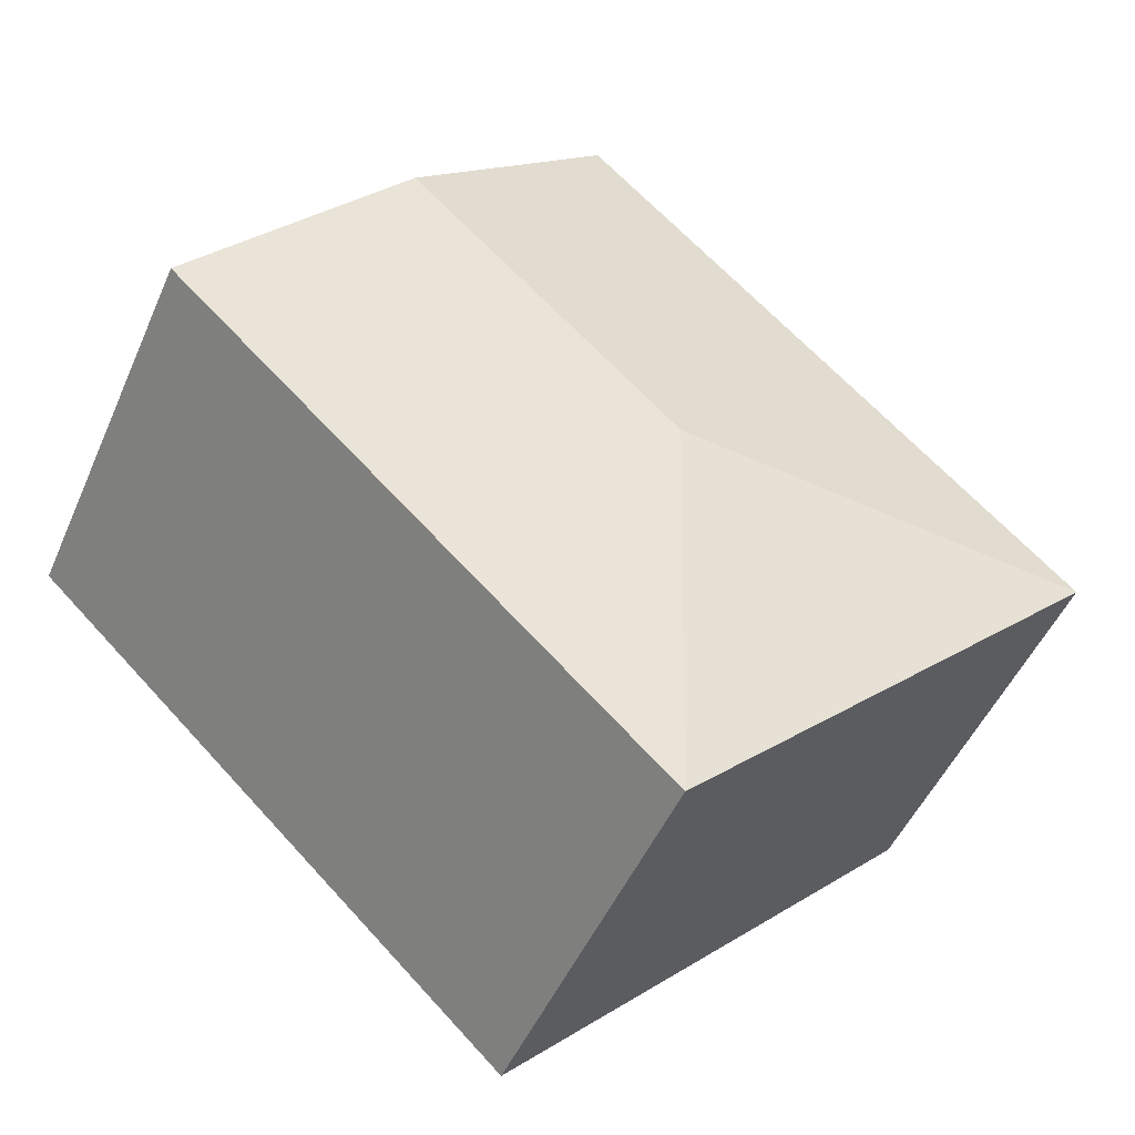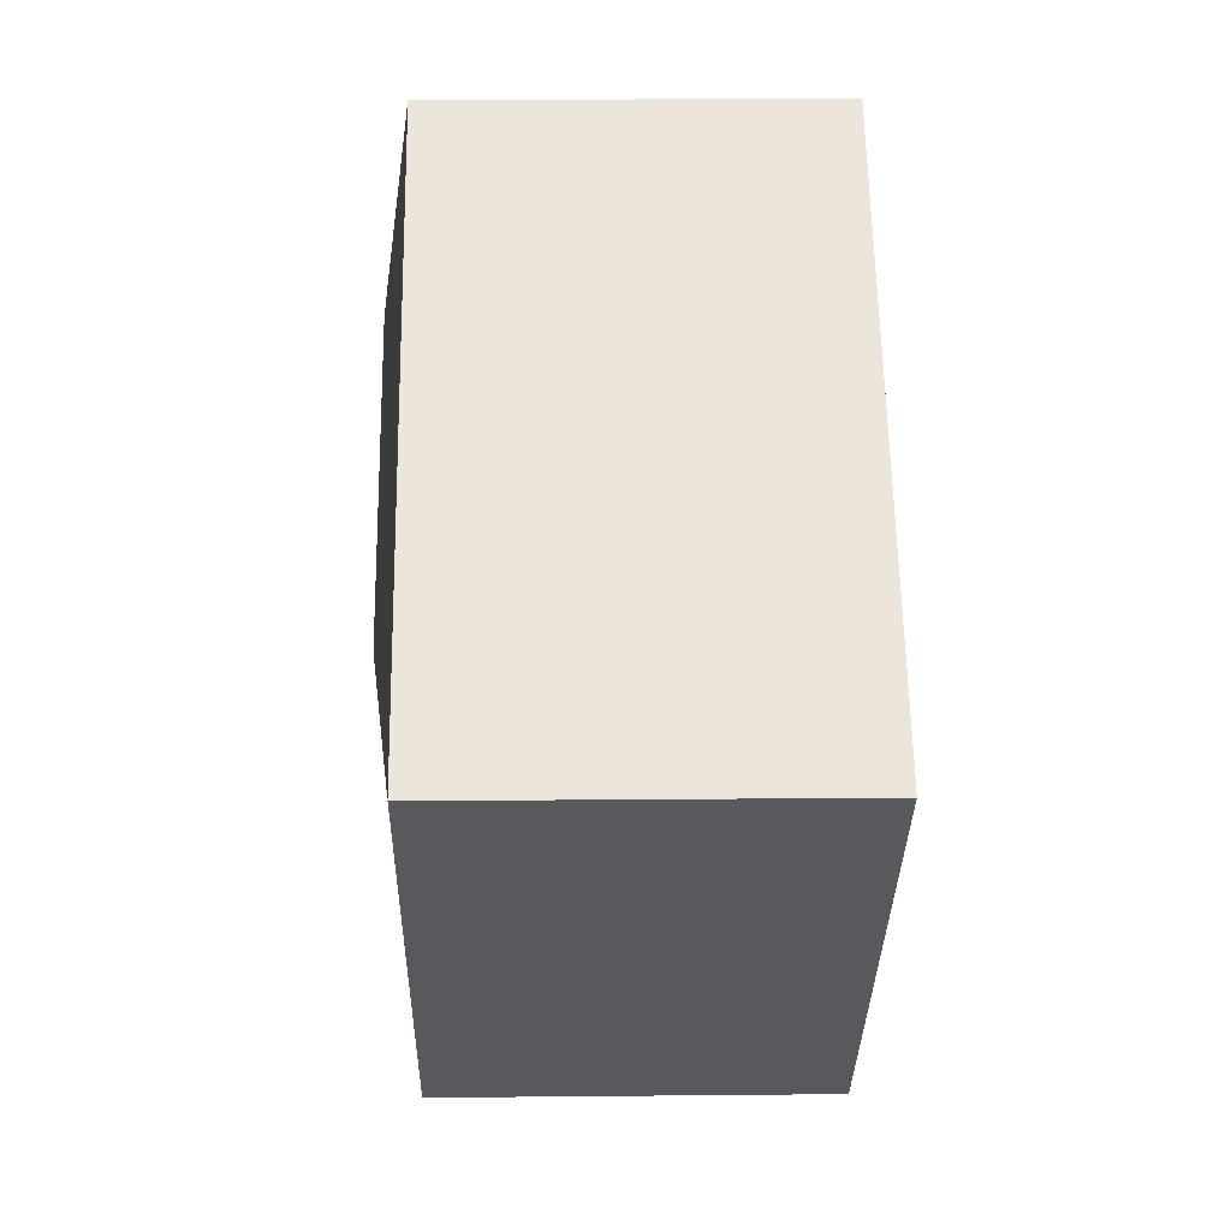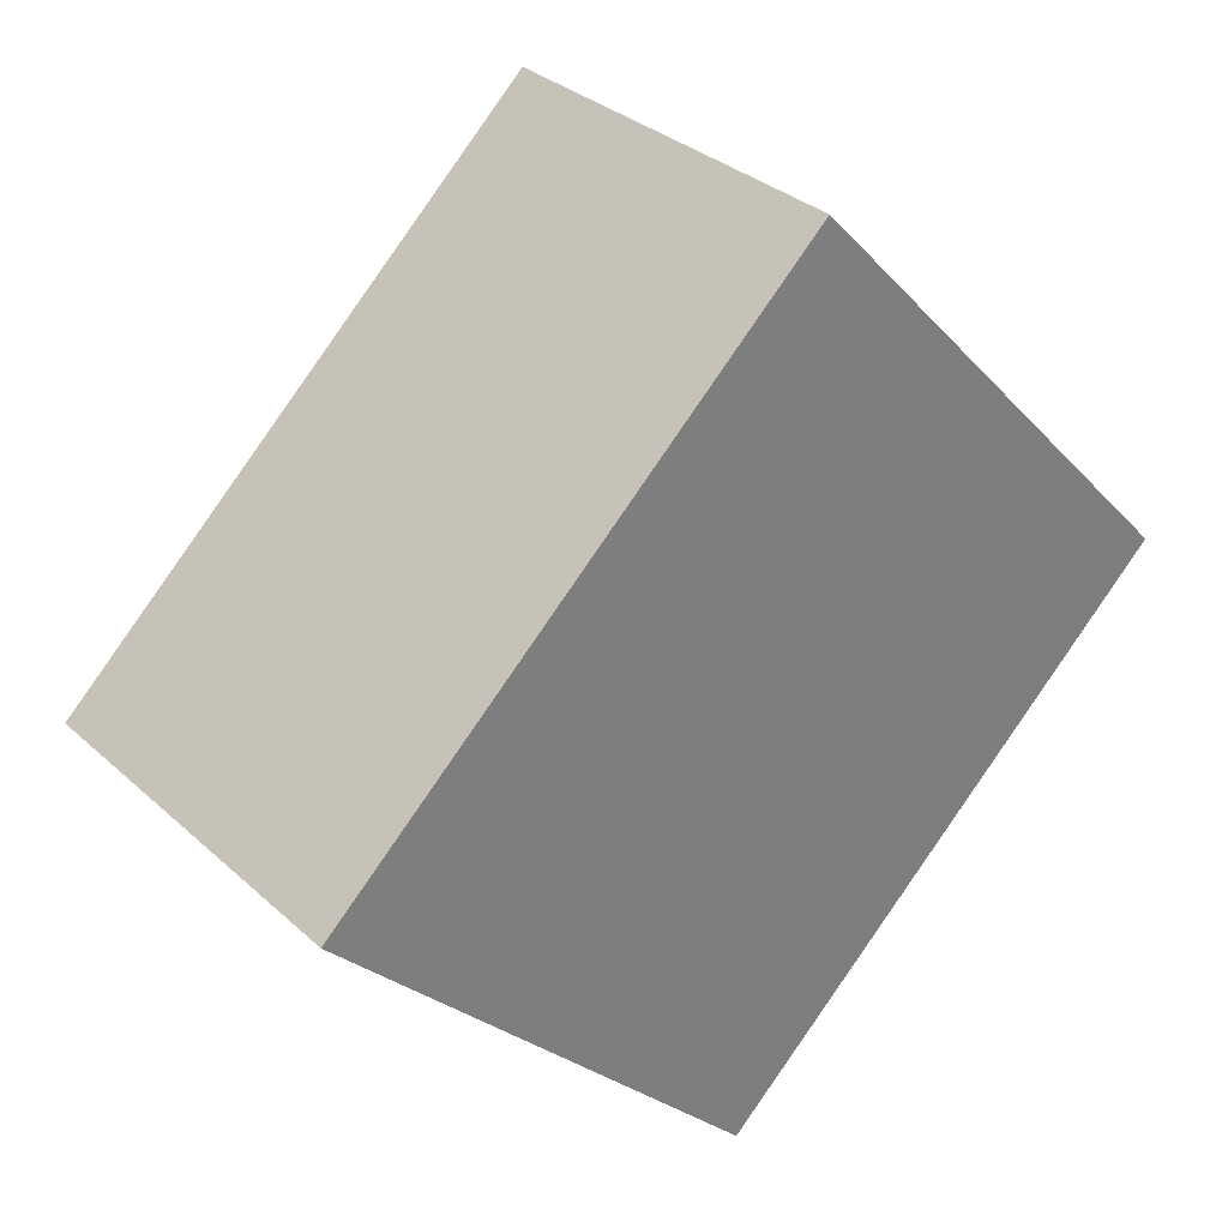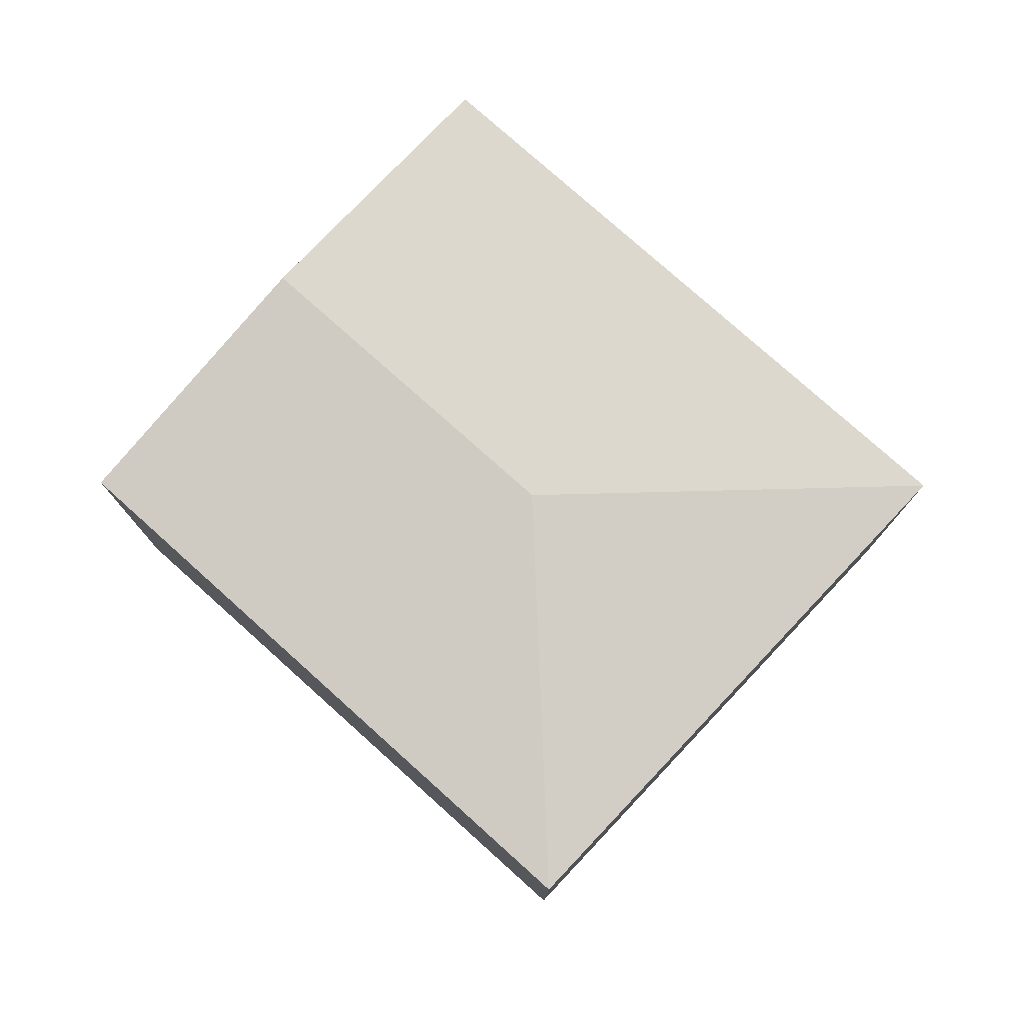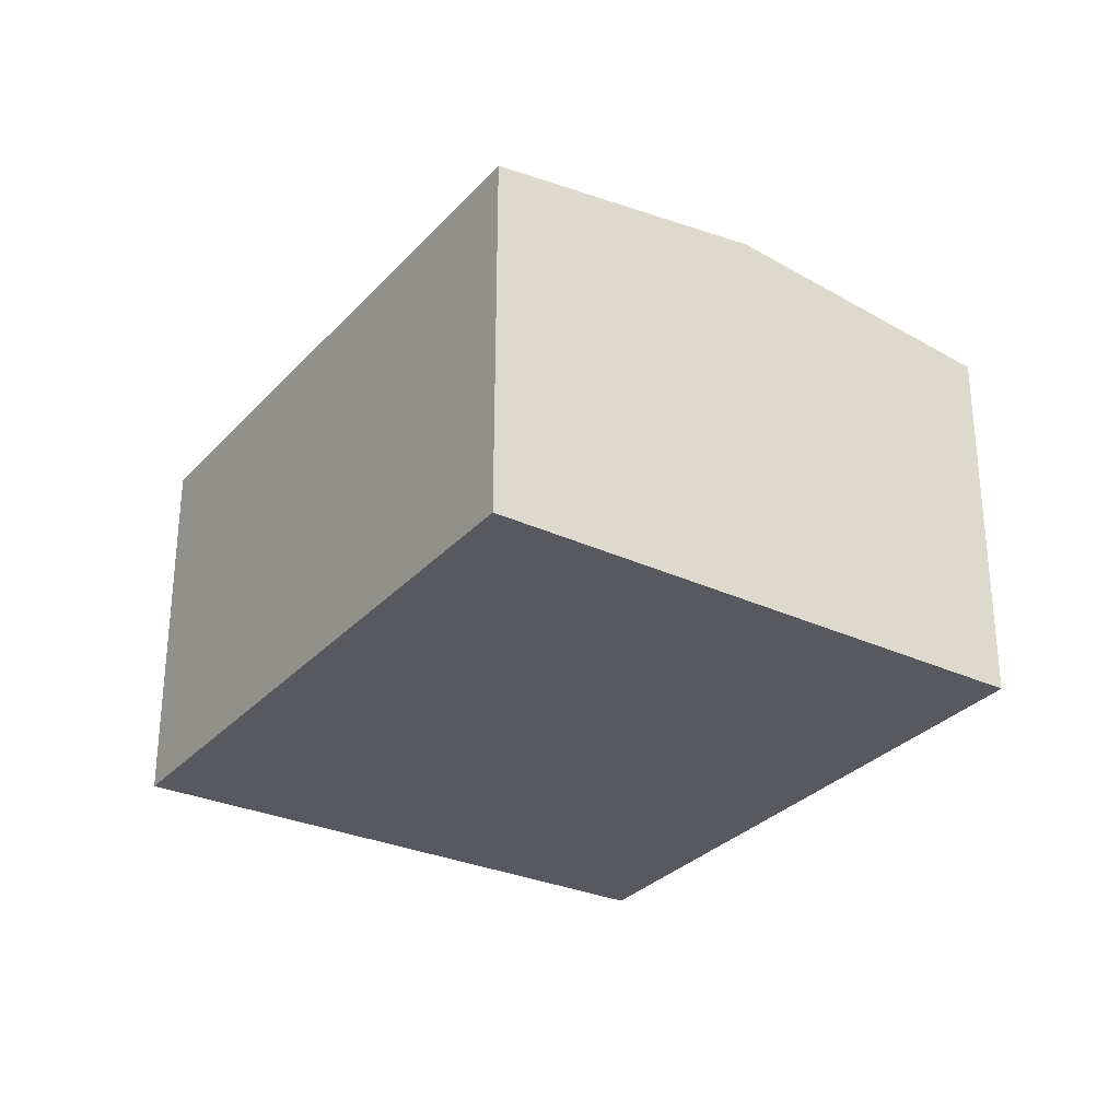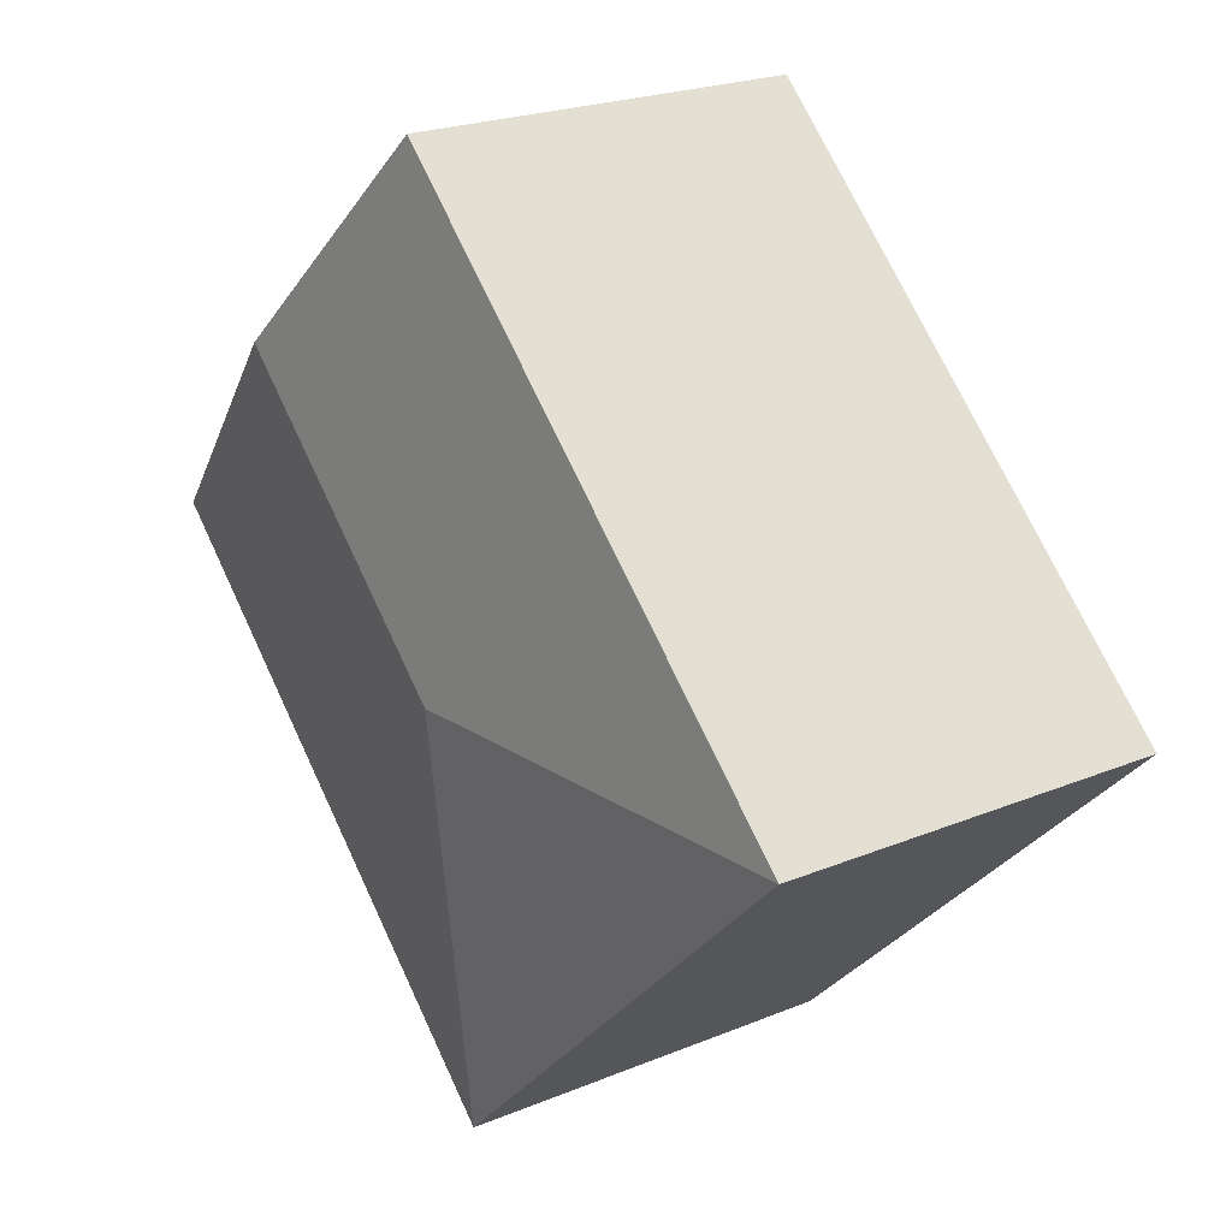
<metadata>
{"format":"obj","ext":"obj","renderer":"f3d","projection":"perspective","resolution":1024,"background":"white","views":[{"elev":-49.0,"azim":157.0,"up":"+Z"},{"elev":14.9,"azim":-91.2,"up":"+Z"},{"elev":31.9,"azim":-38.5,"up":"+Z"},{"elev":78.3,"azim":178.4,"up":"+Y"},{"elev":-30.4,"azim":12.8,"up":"+Y"},{"elev":22.4,"azim":-125.6,"up":"+Z"}]}
</metadata>
<code>
v  6.732 4.087 2.373
v  0 3.742 2.291e-16
v  4.749 3.742 4.48
v  4.15 4.087 -0.063
v  8.707 3.743 0.275
v  4.097 3.742 -4.106
v  0 0 0
v  4.749 -2.743e-16 4.48
v  6.732 -1.453e-16 2.373
v  8.707 -1.684e-17 0.275
v  4.097 2.514e-16 -4.106
g defaultobject
f 1 2 3
f 2 1 4
f 5 4 1
f 4 5 6
f 4 6 2
f 7 3 2
f 3 7 8
f 8 1 3
f 1 8 5
f 5 8 9
f 5 9 10
f 10 6 5
f 6 10 11
f 11 2 6
f 2 11 7
f 11 8 7
f 8 11 9
f 9 11 10

</code>
